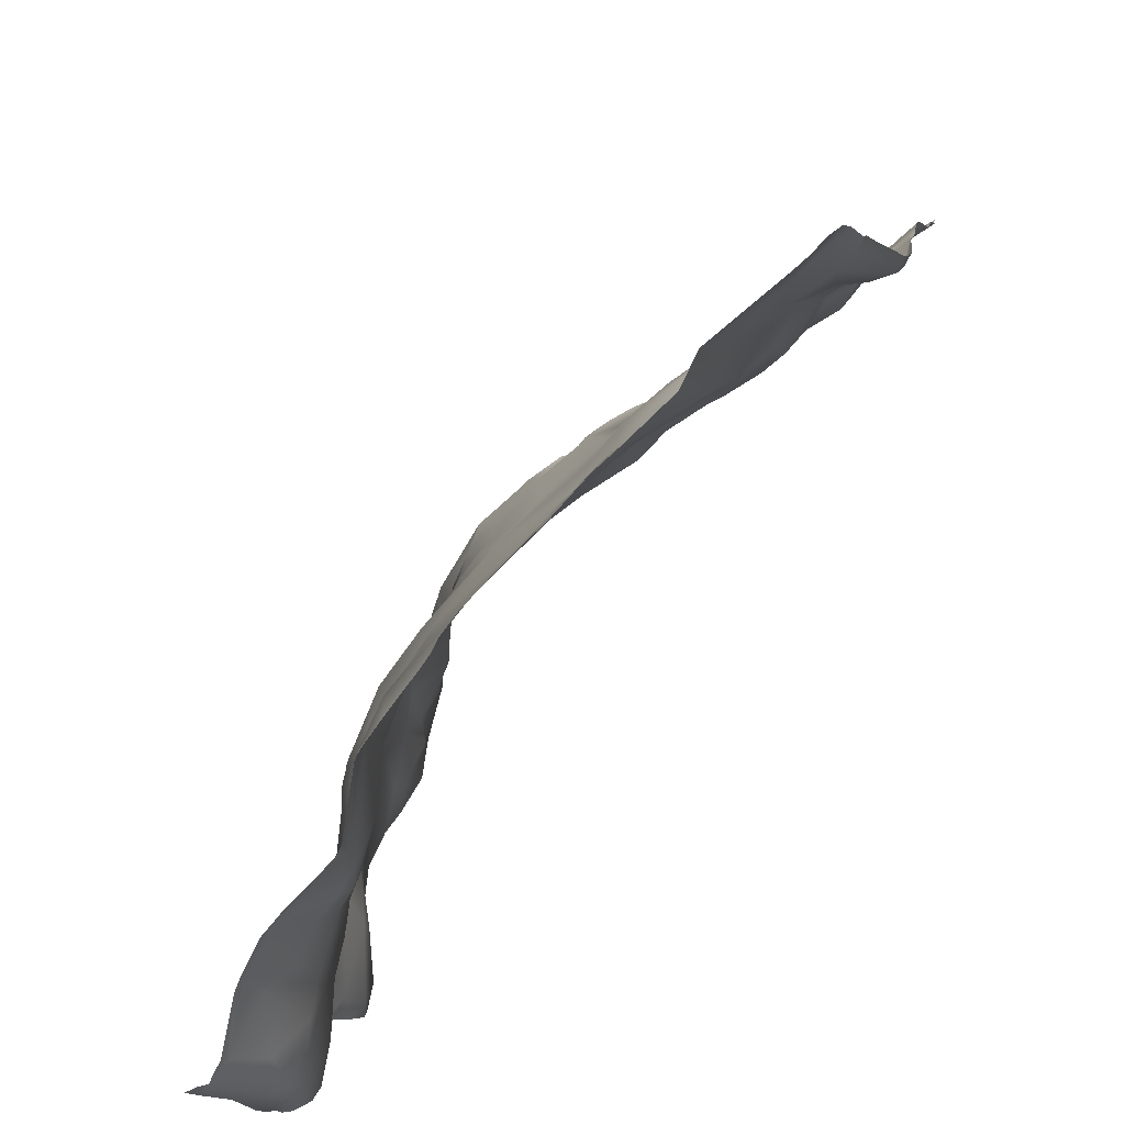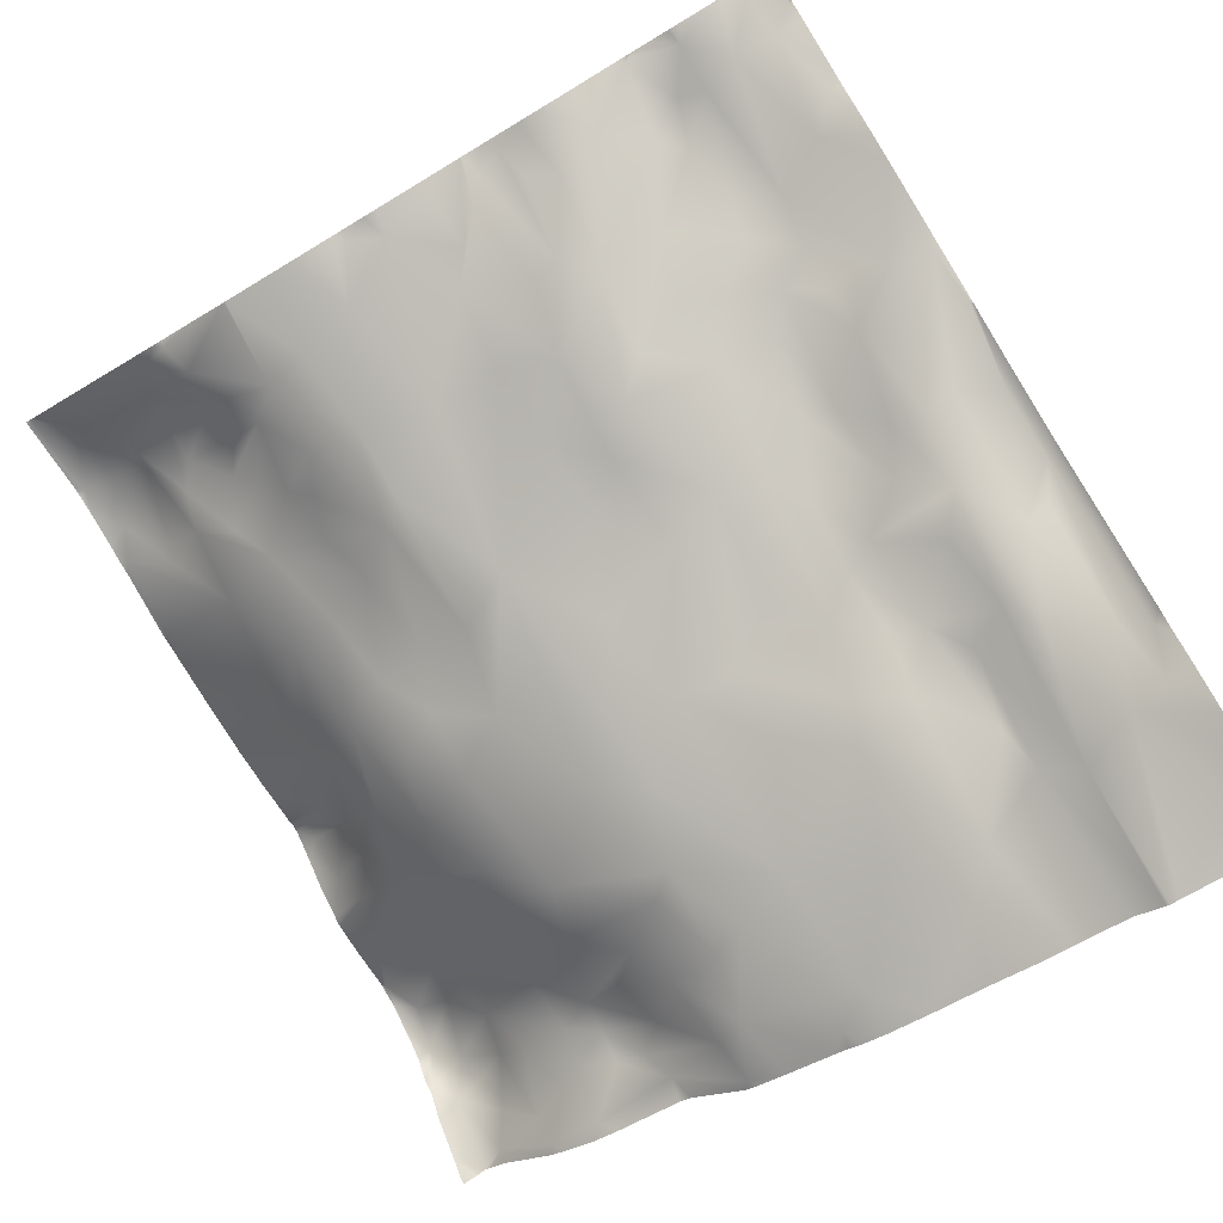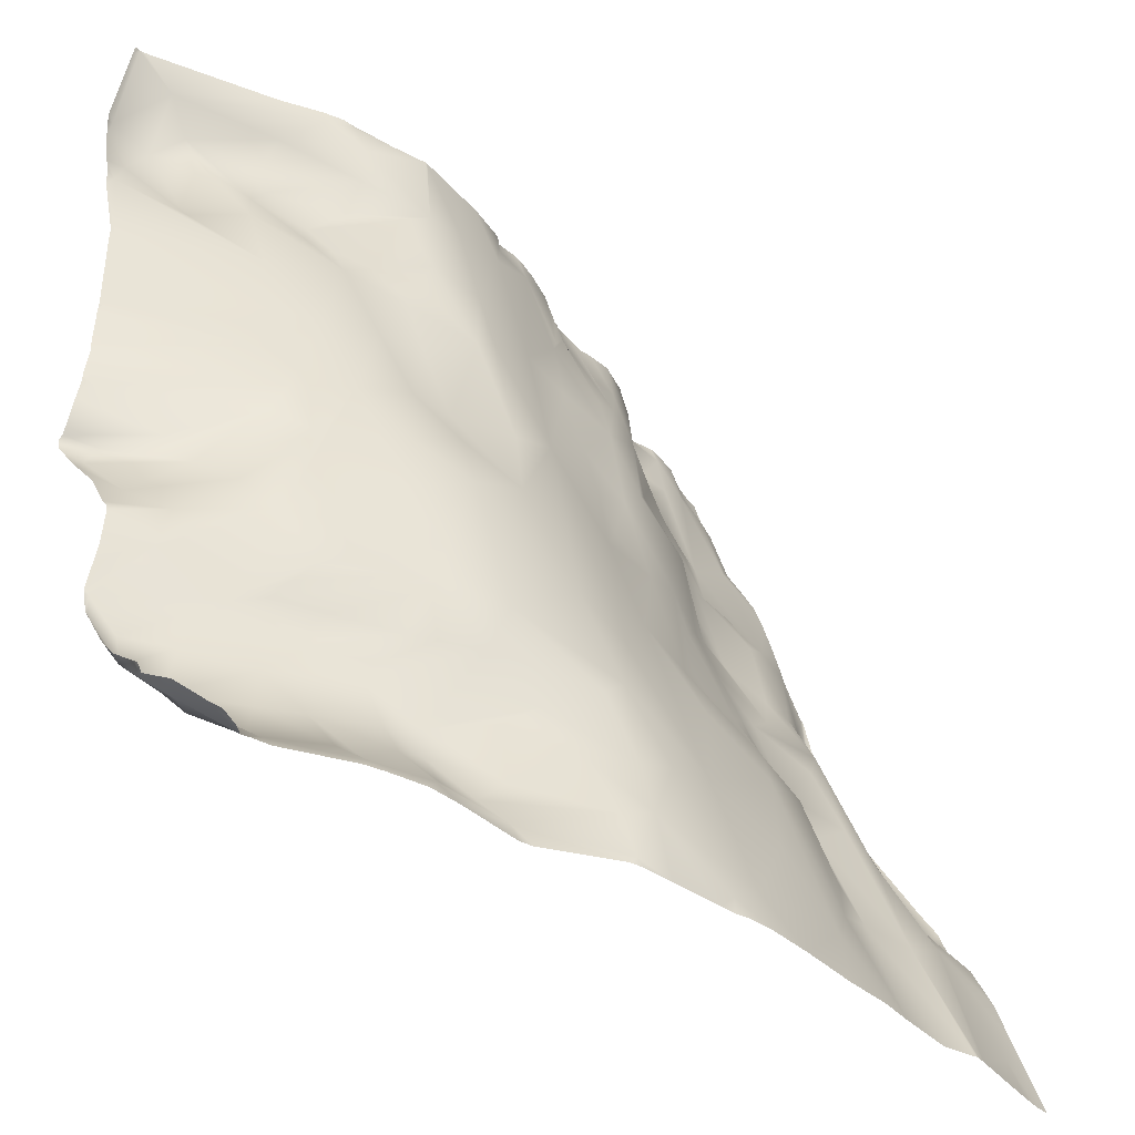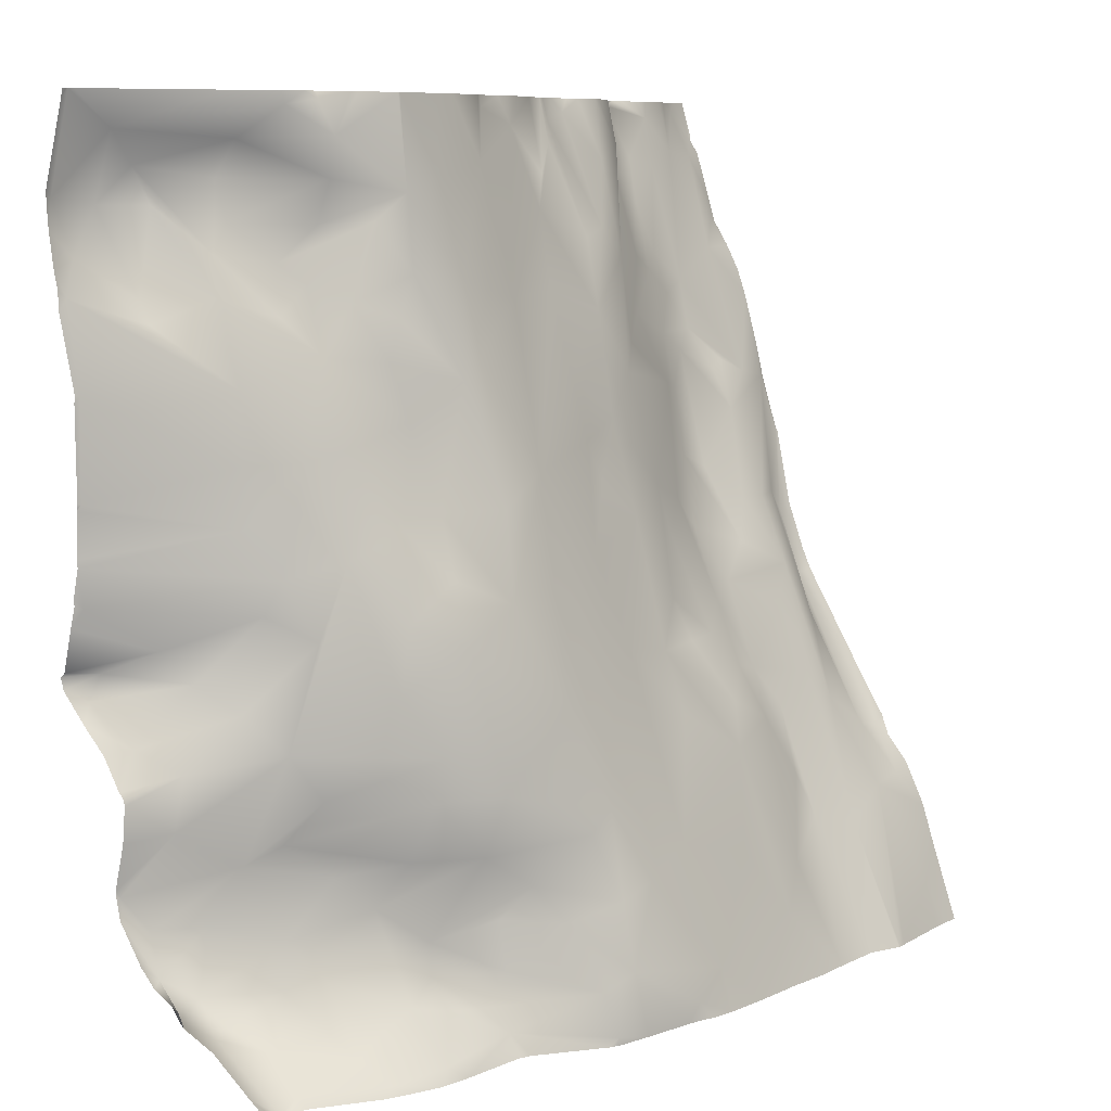
<metadata>
{"format":"obj","ext":"obj","renderer":"f3d","projection":"perspective","resolution":1024,"background":"white","views":[{"elev":-65.1,"azim":37.3,"up":"+Z"},{"elev":-78.2,"azim":31.0,"up":"+Y"},{"elev":-39.5,"azim":-60.1,"up":"+Z"},{"elev":8.5,"azim":-61.3,"up":"+Z"}]}
</metadata>
<code>
o lod_0_645_Cube
v -1015 33.12 468.2
v -1008 32.39 469.7
v -1005 34.3 475.3
v -1001 32.99 473.6
v -994.6 32.76 468.5
v -997.2 31.56 464.9
v -991.7 33.58 471.8
v -1006 29.86 455.9
v -989.9 29.81 461.8
v -1014 31.12 458.3
v -989.7 34.79 474.1
v -986.9 29.61 462.8
v -986.5 34.71 475
v -985.5 33.45 471.4
v -982.3 32.06 470
v -991.9 27.43 454.2
v -983.6 28.93 459.7
v -977.1 32.99 471.6
v -998 29.78 456.4
v -997.6 27.44 447.4
v -1008 25.4 438.6
v -1014 29.1 450.5
v -956.7 36.42 475.3
v -953.4 35.59 472.4
v -956.3 34.12 470.4
v -961 34.38 470.9
v -954.3 32.14 463
v -965 35.52 474.7
v -957.9 30.72 459.7
v -970.9 37.62 476
v -972.2 35.45 467.9
v -968 35.99 470.2
v -965.2 34.56 469.3
v -969.7 34.26 465.2
v -976.7 30.6 459.3
v -963.9 31.45 456.2
v -968.3 32.66 459.4
v -972.7 30.98 457.6
v -969.5 30.37 455
v -978.6 29.48 453.1
v -974.2 28.44 450.7
v -964.8 30.01 450.7
v -984.6 27.19 450.3
v -977.9 26 445.4
v -988 25.76 447.3
v -992.4 25.4 442.9
v -985.1 23.54 434.9
v -996.9 25.97 440.6
v -995.4 25.05 436.3
v -1001 22.54 429.5
v -991.5 22.98 432.3
v -999 19.86 419.5
v -992 19.13 418.1
v -1005 18.58 412.4
v -992.5 16.5 411.5
v -998.1 13.77 399.1
v -985.1 13.44 406.8
v -1011 20.39 415.3
v -1009 17.02 404.7
v -1016 23.87 426.2
v -1014 25.9 435.4
v -1023 25.16 422.8
v -1017 29.38 448.2
v -1020 30.01 435.5
v -1022 27.12 429.2
v -1026 30.79 434.4
v -1028 28.84 425.4
v -1022 32.64 444.6
v -1032 33.48 431.7
v -1027 34.1 442.8
v -1030 28.8 418.8
v -1026 25.89 412.3
v -1021 22.31 407.8
v -1037 36.74 413.5
v -1027 26.3 408
v -1034 35.03 408.6
v -1011 17.75 402.4
v -1036 38.32 404.4
v -1023 23.63 401.8
v -1009 15.48 395
v -1028 28.82 402
v -1005 14.18 396.6
v -1017 21.2 398
v -1010 13.44 388.2
v -1015 18.68 393.8
v -997.1 9.681 385.9
v -988.6 11.14 396.3
v -983.3 8.062 388.4
v -1001 10.24 383.1
v -1013 13.91 382.1
v -1013 15.24 386.7
v -976.7 4.626 381.4
v -978.9 9.231 393.1
v -977.8 13.67 408.8
v -983.1 14.97 411.4
v -972.2 12.44 401.4
v -985.1 19.29 418
v -971.1 10.5 396.6
v -986.3 21.11 422.8
v -981.3 18.75 418.4
v -984 22.52 429.5
v -979.8 23.77 433
v -976.9 17.36 414.1
v -977.5 19.97 421.6
v -973.4 17.25 413.3
v -977 22.99 429.3
v -970.4 15.36 409.1
v -973.9 20.24 423.1
v -966.1 13.91 412
v -973.6 26 437
v -967.3 16.91 419.8
v -969 20.98 426.9
v -964.1 17.64 424
v -971.5 28.35 444.6
v -970.1 25.16 435.4
v -968.9 28.93 448.5
v -966.3 22.12 431.7
v -964.4 24.53 441.6
v -964.8 26.77 446.1
v -961.5 27.47 447
v -958.4 25.92 445.5
v -962.6 21.21 431.4
v -953.9 25.63 444.7
v -959.2 21.62 431.6
v -953.4 23.82 438.2
v -954.6 22.59 428.8
v -959.7 16.21 417.7
v -954.6 20.02 421.4
v -956.9 17.95 417.8
v -954.3 10.07 403.9
v -957.1 10.96 404.9
v -963.5 12 408.6
v -956.1 6.65 399
v -967 7.379 395.2
v -960.6 7.054 398.3
v -956.6 2.478 386.2
v -1021 22.08 383.6
v -1022 24.67 386.2
v -1019 23.34 389.3
v -1026 26.33 386.6
v -1020 23.41 395
v -1026 28.15 389.8
v -1025 28.52 393.2
v -1030 32.04 397.3
v -1029 30.04 391.6
v -1033 34.76 400.8
v -1037 37.5 395.2
v -1039 40.76 402.8
v -1030 27.92 387.8
v -1035 34.19 390.8
v -1030 23.54 382.8
v -1033 29.62 385.9
v -1037 29.45 384.5
v -1036 26.19 382.2
v -1038 37.18 390.5
v -1043 32.33 382.4
v -1041 35.81 385.2
v -1043 40.6 387.9
v -1044 43.11 390.6
v -1046 39.77 387.5
v -1042 43.53 397.1
v -1048 42.45 389.5
v -1046 47.19 397
v -1047 45.67 392.7
v -1048 55.36 466.6
v -1028 38.78 475.8
v -1027 37.49 472.3
v -1031 40.68 475.3
v -1044 51.35 472.9
v -1033 44.68 472
v -1020 33.91 466.8
v -1027 38.23 468.2
v -1020 33.16 458.9
v -1027 39.72 463.8
v -1022 33.57 454.6
v -1023 35.49 464.1
v -1023 33.66 450.3
v -1025 37.31 456.2
v -1030 37.18 451.2
v -1027 40.7 458
v -1030 42.49 460.1
v -1032 40.41 455.1
v -1034 45.7 464.1
v -1036 45.68 461.1
v -1034 46.75 468.3
v -1040 51.84 469.5
v -1037 44.58 457.1
v -1039 50.43 465.8
v -1043 54.19 465.8
v -1041 50.07 456.8
v -1046 54.35 460.9
v -1042 48.7 454.6
v -1037 41.79 448.4
v -1048 53.86 457.3
v -1048 52.27 448.3
v -1048 52.32 438.1
v -1038 41.3 441.3
v -1048 48.61 398.3
v -1048 48.94 400.7
v -1045 44.66 406.8
v -1044 44.57 412.1
v -1046 48.75 414.6
v -1039 40.87 417.5
v -1034 35.05 424.3
v -1041 45.24 420.4
v -1047 53.06 419
v -1045 52.6 421.6
v -1042 47.91 423.6
v -1037 39.33 427
v -1048 52.64 428.1
v -1036 37.98 430.4
v -1033 37.23 441.4
v -1038 40.76 435.3
v -953.1 35.58 473
v -953.1 36.57 476.5
v -953.1 35.55 472.3
v -957.4 36.59 476.6
v -955.3 36.67 476.6
v -953.1 36.59 476.6
v -953.1 34.53 470.6
v -953.1 32.81 464.8
v -953.1 32.25 462.7
v -953.1 30.51 459.9
v -953.1 29.14 457.1
v -953.1 26.73 448.9
v -953.1 25.97 445.7
v -953.1 25.79 444.8
v -953.1 28.13 454.2
v -953.1 23.95 438.5
v -953.1 23.73 438.1
v -953.1 23.64 437.8
v -953.1 22.02 429.5
v -953.1 20.18 424.1
v -953.1 19.2 421.8
v -953.1 11.45 407.8
v -953.1 9.737 405
v -965 36.07 476.6
v -964.3 35.97 476.6
v -965.5 36.2 476.6
v -960.8 35.83 476.6
v -959.1 36.22 476.6
v -970.9 37.72 476.6
v -970.3 37.59 476.6
v -967.7 37.31 476.6
v -969.2 37.62 476.6
v -976.9 34.18 476.6
v -974.8 35.43 476.6
v -979.6 33.9 476.6
v -980.7 33.78 476.6
v -983.5 34.46 476.6
v -985 35.03 476.6
v -988 35.27 476.6
v -994.9 34.15 476.6
v -990.4 35.34 476.6
v -989.6 35.43 476.6
v -990.1 35.29 476.6
v -1000 33.73 476.6
v -998.4 33.78 476.6
v -1002 33.8 476.6
v -1005 34.48 476.6
v -1006 34 476.6
v -1011 34.03 476.6
v -1013 34.39 476.6
v -1019 35.03 476.6
v -1019 35.04 476.6
v -1029 39.53 476.6
v -1028 39.07 476.6
v -1024 37.46 476.6
v -1031 40.86 476.6
v -1023 37.13 476.6
v -1019 35.1 476.6
v -1035 44.04 476.6
v -1047 52.61 476.6
v -1048 52.93 476.6
v -1048 52.81 432.9
v -1048 52.65 437.5
v -1048 52.72 432.1
v -1048 53.29 429.2
v -1048 55.09 421.5
v -1048 54.63 421.9
v -1048 53.75 426.2
v -1048 52.95 476.6
v -1048 53.02 476.6
v -1048 53.23 475.6
v -1048 55.06 463.6
v -1048 54.56 459.8
v -1048 55.23 467.4
v -1048 55.26 466.3
v -1048 54.2 458.2
v -1048 54.11 456.1
v -1048 52.54 448.4
v -1048 52.61 447.6
v -1048 52.56 438.2
v -1048 52.58 437.8
v -1048 53.23 428.4
v -953.1 8.918 402.6
v -953.1 6.53 399.5
v -953.1 4.893 395.9
v -953.1 4.315 394.6
v -953.1 2.98 390.2
v -965.7 1.489 381.2
v -966.7 1.57 381.2
v -967 1.631 381.2
v -953.1 0.09352 381.2
v -955 0.5337 381.2
v -957.1 0.7605 381.2
v -967.1 1.737 381.2
v -970.5 3.582 381.2
v -976.6 4.537 381.2
v -976.7 4.559 381.2
v -976.8 4.574 381.2
v -980.6 5.046 381.2
v -985.7 6.238 381.2
v -992.4 7.402 381.2
v -997.2 8.407 381.2
v -1009 12.49 381.2
v -1012 13.61 381.2
v -1003 10.66 381.2
v -1000 9.339 381.2
v -1001 10.09 381.2
v -1013 14 381.2
v -1020 20.21 381.2
v -1014 14.44 381.2
v -1021 20.9 381.2
v -1028 22.38 381.2
v -1032 23.26 381.2
v -1035 25.18 381.2
v -1037 26.29 381.2
v -1043 31.3 381.2
v -1048 54.79 420.2
v -1048 52.44 417.1
v -1048 50.16 414.3
v -1048 48.47 411
v -1048 48.02 410.5
v -1048 47.88 409.8
v -1048 48.19 406
v -1048 49.21 401.4
v -1048 49.14 400.8
v -1048 48.71 398.5
v -1048 48.57 398.3
v -1048 46.4 394.4
v -1048 44.88 392.4
v -1048 42.07 390.4
v -1048 41.51 389.1
v -1048 38.21 387.2
v -1048 34.19 383.5
v -1045 32.14 381.2
v -1046 32.64 381.2
v -1047 32.2 381.2
v -1048 32.4 381.9
v -1048 31.93 381.2
f 263 2 1
f 261 3 2
f 3 259 4
f 4 259 257
f 3 4 2
f 4 257 258
f 5 253 254
f 4 253 5
f 6 4 5
f 6 5 7
f 254 7 5
f 8 4 6
f 8 2 4
f 6 7 9
f 10 2 8
f 1 2 10
f 7 11 9
f 256 11 7
f 9 11 12
f 11 252 13
f 11 13 12
f 13 251 250
f 12 13 14
f 14 13 15
f 14 15 12
f 15 250 249
f 16 9 12
f 16 6 9
f 17 12 15
f 16 12 17
f 249 18 15
f 17 15 18
f 19 6 16
f 8 6 19
f 20 19 16
f 21 8 19
f 21 19 20
f 21 22 8
f 10 8 22
f 23 217 218
f 218 219 215
f 24 214 216
f 25 23 24
f 24 220 25
f 241 23 26
f 26 23 25
f 26 240 241
f 25 221 27
f 28 240 26
f 28 237 238
f 29 26 25
f 29 25 27
f 245 28 30
f 30 242 243
f 18 246 247
f 247 30 18
f 18 30 31
f 17 18 31
f 31 30 32
f 32 30 28
f 32 28 33
f 33 28 26
f 31 32 34
f 34 32 33
f 17 31 35
f 35 31 34
f 33 26 36
f 36 26 29
f 34 33 37
f 37 33 36
f 38 34 37
f 35 34 38
f 39 37 36
f 39 38 37
f 40 35 38
f 41 38 39
f 41 40 38
f 42 39 36
f 41 39 42
f 43 35 40
f 43 17 35
f 43 40 44
f 44 40 41
f 45 17 43
f 45 43 44
f 16 17 45
f 46 16 45
f 20 16 46
f 47 45 44
f 46 45 47
f 48 20 46
f 48 21 20
f 48 46 49
f 50 48 49
f 21 48 50
f 49 46 51
f 50 49 51
f 51 46 47
f 52 50 51
f 51 47 53
f 52 51 53
f 54 50 52
f 54 21 50
f 55 52 53
f 56 52 55
f 56 54 52
f 55 53 57
f 56 55 57
f 58 21 54
f 59 54 56
f 58 54 59
f 58 60 21
f 61 21 60
f 61 22 21
f 62 60 58
f 63 22 61
f 63 10 22
f 60 64 61
f 61 64 63
f 65 64 60
f 62 65 60
f 66 64 65
f 67 65 62
f 67 66 65
f 66 68 64
f 64 68 63
f 67 69 66
f 70 68 66
f 69 70 66
f 71 67 62
f 71 69 67
f 71 62 72
f 73 62 58
f 72 62 73
f 73 58 59
f 74 71 72
f 74 69 71
f 75 72 73
f 76 74 72
f 76 72 75
f 73 59 77
f 78 76 75
f 79 73 77
f 79 75 73
f 77 59 80
f 78 75 81
f 81 75 79
f 80 59 82
f 82 59 56
f 83 77 80
f 83 79 77
f 80 82 84
f 85 83 80
f 85 80 84
f 86 82 56
f 84 82 86
f 86 56 87
f 87 56 57
f 86 87 88
f 88 87 57
f 84 86 89
f 89 315 319
f 90 316 317
f 90 91 84
f 91 85 84
f 92 312 88
f 88 93 92
f 88 57 93
f 93 57 94
f 57 95 94
f 57 53 95
f 93 94 96
f 53 97 95
f 93 96 98
f 92 93 98
f 53 99 97
f 53 47 99
f 95 97 100
f 97 99 100
f 99 47 101
f 99 101 100
f 101 47 102
f 100 101 102
f 102 47 44
f 100 103 95
f 94 95 103
f 100 104 103
f 100 102 104
f 94 103 105
f 103 104 105
f 96 94 105
f 104 102 106
f 105 107 96
f 96 107 98
f 104 108 105
f 104 106 108
f 107 105 109
f 106 102 110
f 102 44 110
f 105 108 111
f 105 111 109
f 108 106 112
f 106 110 112
f 111 108 113
f 108 112 113
f 109 111 113
f 110 44 114
f 44 41 114
f 112 110 115
f 110 114 115
f 114 41 116
f 114 116 115
f 116 41 42
f 112 115 117
f 112 117 113
f 115 116 118
f 115 118 117
f 116 42 119
f 118 116 119
f 119 42 120
f 118 119 120
f 42 121 120
f 118 120 121
f 42 36 121
f 121 36 29
f 117 118 122
f 113 117 122
f 118 121 123
f 122 118 123
f 29 228 121
f 121 225 123
f 122 123 124
f 113 122 124
f 27 221 222
f 123 225 226
f 125 229 230
f 123 229 125
f 124 123 125
f 125 230 231
f 124 125 126
f 126 231 232
f 127 124 126
f 113 124 127
f 126 233 128
f 128 127 126
f 128 233 234
f 127 128 129
f 128 235 130
f 130 235 236
f 131 129 128
f 127 129 131
f 131 128 130
f 132 113 127
f 132 127 131
f 109 113 132
f 133 131 130
f 134 109 132
f 107 109 134
f 135 132 131
f 134 132 135
f 135 131 133
f 98 107 134
f 133 296 297
f 130 236 296
f 134 307 98
f 133 297 298
f 133 299 135
f 135 300 136
f 135 301 302
f 136 304 305
f 98 307 308
f 92 308 309
f 137 91 90
f 138 91 137
f 138 139 91
f 91 139 85
f 137 140 138
f 139 141 85
f 141 83 85
f 138 142 139
f 140 142 138
f 143 141 139
f 141 143 83
f 142 143 139
f 143 79 83
f 144 79 143
f 144 81 79
f 142 145 143
f 145 144 143
f 144 146 81
f 146 78 81
f 147 146 144
f 145 147 144
f 148 78 146
f 148 146 147
f 148 76 78
f 148 74 76
f 149 145 142
f 149 142 140
f 149 150 145
f 150 147 145
f 151 149 140
f 151 140 137
f 152 150 149
f 152 149 151
f 153 150 152
f 151 154 152
f 154 153 152
f 155 150 153
f 155 147 150
f 154 156 153
f 157 155 153
f 156 157 153
f 157 158 155
f 158 159 155
f 159 147 155
f 160 158 157
f 160 157 156
f 160 159 158
f 159 161 147
f 161 148 147
f 160 162 159
f 163 148 161
f 164 161 159
f 162 164 159
f 164 163 161
f 166 267 268
f 166 266 267
f 167 270 271
f 268 167 166
f 168 266 166
f 168 166 167
f 272 168 169
f 169 273 272
f 274 169 165
f 170 168 167
f 169 168 170
f 271 171 167
f 171 264 1
f 171 1 10
f 172 170 167
f 172 167 171
f 173 171 10
f 63 173 10
f 172 171 174
f 175 173 63
f 176 174 171
f 173 176 171
f 177 175 63
f 68 177 63
f 178 173 175
f 178 175 177
f 178 176 173
f 68 179 177
f 179 178 177
f 70 179 68
f 180 176 178
f 179 180 178
f 181 176 180
f 181 174 176
f 182 180 179
f 182 181 180
f 183 174 181
f 183 172 174
f 182 184 181
f 184 183 181
f 185 172 183
f 184 185 183
f 185 170 172
f 186 170 185
f 184 186 185
f 186 169 170
f 187 184 182
f 187 182 179
f 188 186 184
f 187 188 184
f 189 169 186
f 189 186 188
f 165 169 189
f 190 189 188
f 190 188 187
f 165 189 191
f 191 189 190
f 192 190 187
f 192 191 190
f 193 192 187
f 193 187 179
f 192 194 191
f 194 286 191
f 194 192 193
f 195 194 193
f 196 195 197
f 197 195 193
f 341 198 164
f 164 198 163
f 198 199 163
f 163 199 148
f 337 200 199
f 199 200 148
f 148 200 74
f 200 201 74
f 201 203 74
f 202 203 201
f 203 204 74
f 74 204 69
f 203 202 205
f 203 205 204
f 206 205 202
f 206 207 205
f 330 207 206
f 207 208 205
f 207 280 208
f 208 209 205
f 205 209 204
f 208 210 209
f 209 211 204
f 210 211 209
f 204 211 69
f 210 277 211
f 211 212 69
f 69 212 70
f 212 179 70
f 212 193 179
f 197 193 212
f 211 213 212
f 213 197 212
f 196 197 213
f 329 347 156
f 342 341 164
f 349 351 350
f 338 337 199
f 309 310 92
f 302 134 135
f 328 156 154
f 335 201 200
f 288 287 165
f 285 191 286
f 294 293 196
f 326 154 151
f 222 223 27
f 310 311 92
f 336 335 200
f 314 88 313
f 276 294 196
f 248 246 18
f 243 245 30
f 320 318 89
f 333 332 202
f 327 328 154
f 295 278 210
f 290 195 291
f 215 214 24
f 306 301 136
f 345 162 160
f 284 283 282
f 346 348 349
f 264 263 1
f 277 213 211
f 244 239 28
f 223 29 27
f 262 261 2
f 314 315 86
f 226 227 123
f 305 306 136
f 317 321 90
f 285 288 165
f 292 196 293
f 322 324 137
f 276 213 275
f 346 345 160
f 331 202 332
f 292 291 195
f 325 326 151
f 321 323 90
f 323 137 90
f 339 199 198
f 331 330 206
f 239 237 28
f 281 295 210
f 281 208 280
f 290 289 194
f 312 313 88
f 252 251 13
f 340 339 198
f 333 201 334
f 348 156 347
f 325 137 324
f 343 162 344
f 318 84 89
f 343 342 164
f 319 320 89
f 284 274 165
f 263 262 2
f 261 260 3
f 3 260 259
f 4 258 253
f 254 256 7
f 256 255 11
f 11 255 252
f 15 13 250
f 249 248 18
f 215 24 218
f 24 23 218
f 24 216 220
f 241 217 23
f 25 220 221
f 28 238 240
f 245 244 28
f 247 242 30
f 89 86 315
f 90 84 316
f 92 311 312
f 29 224 228
f 121 228 225
f 123 227 229
f 126 125 231
f 126 232 233
f 128 234 235
f 133 130 296
f 134 303 307
f 133 298 299
f 135 299 300
f 135 136 301
f 136 300 304
f 92 98 308
f 268 270 167
f 168 269 266
f 272 269 168
f 274 273 169
f 271 265 171
f 171 265 264
f 194 289 286
f 341 340 198
f 337 336 200
f 330 279 207
f 207 279 280
f 210 278 277
f 302 303 134
f 328 329 156
f 335 334 201
f 285 165 191
f 326 327 154
f 314 86 88
f 290 194 195
f 345 344 162
f 349 350 346
f 346 160 348
f 277 275 213
f 223 224 29
f 292 195 196
f 276 196 213
f 331 206 202
f 323 322 137
f 339 338 199
f 281 210 208
f 333 202 201
f 348 160 156
f 325 151 137
f 343 164 162
f 318 316 84
f 165 287 284
f 284 282 274

</code>
